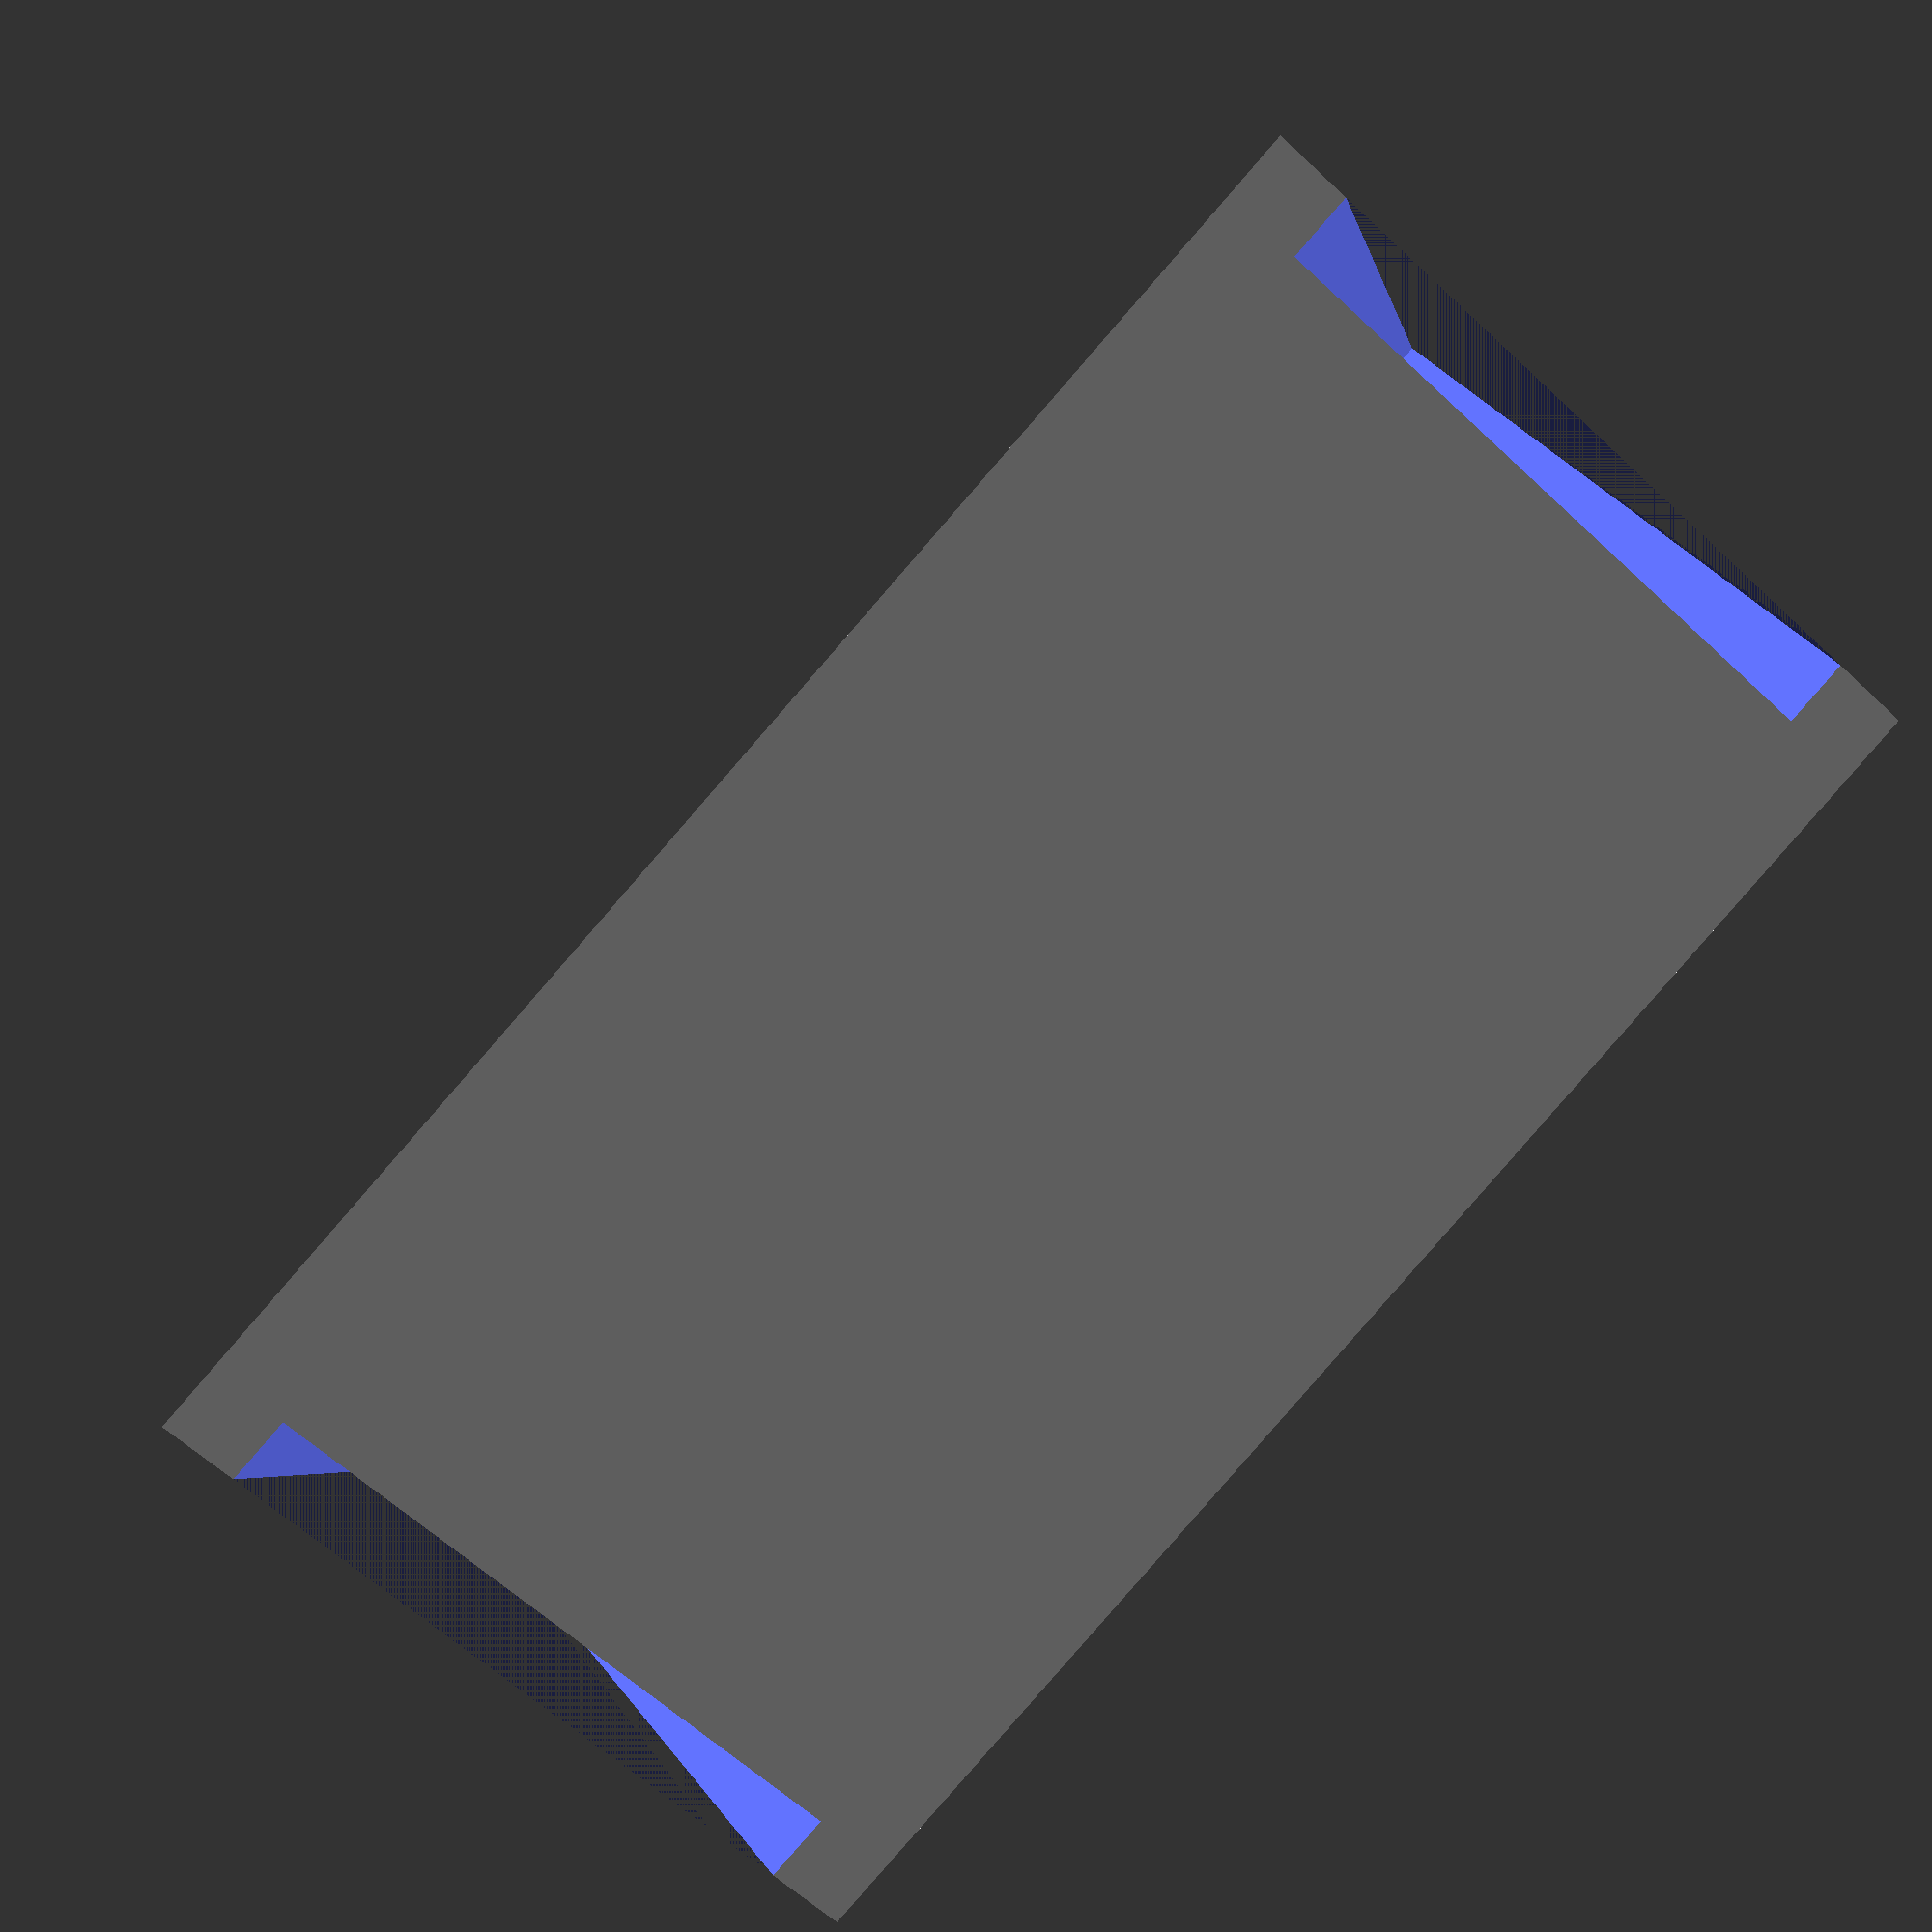
<openscad>
/*
    We divide the house into four components: the foundation, the lower walls,
    the upper walls, and the roof.
    
    The foundation is a flat layer that serves to define the building's
    footprint, and acts as a testament that the building once stood at all.
    
    The lower walls are the base for the upper walls, and are meant to be
    thicker and hardier. Stone to support the wood.

    The upper walls are moderately thinner than the lower walls, and are
    supposed to be stone, timber, or brick covered in plaster.
*/
/*
    To help keep things consistent, we'll define a set of constants and re-use
    them throughout.
    
    Here are some constants that AREN'T defined:
        - The "open" ends of the house's roof is always on the x-axis (so,
          looking up and down the y-axis, you see no gap)
        - The door is always centered on the X-axis, and sits ON the X-axis
          itself (the y-intercept, if you will)
*/
// What are the lengths of our foundation, per axis?
Y_FOUNDATION_LEN = 5;
X_FOUNDATION_LEN = 10;

// How tall is our foundation?
FOUNDATION_HEIGHT = .1;

// How thick are the lower walls?
LOWER_WALL_THICKNESS = .5;

// How tall are the lower walls? Keep in mind that this will be placed on TOP of
// the foundation
LOWER_WALL_HEIGHT = 1;

// How thick are the upper walls? This thickness will be centered around the
// lower walls, so that half of the thickness is on either half of the
// lower walls
UPPER_WALL_THICKNESS = .5;

// How tall are the upper walls? These walls will be placed on top of the lower
// walls; this height value is just the measure of the height of the components.
UPPER_WALL_HEIGHT = 2;

// The roof is distinctively peaked - what is the height of that peak? Keep in
// mind, this is just a measure of the roof component's height. This will be
// placed on top of the foundation and BOTH sets of walls!
ROOF_PEAK_HEIGHT = 5;

// The roof kinda peaks out on either side of the x and y axes. How far does it
// peak out from? The final roof will be the foundation size PLUS these values,
// where the overhang is doubled.
ROOF_X_OVERHANG = .5;
ROOF_Y_OVERHANG = .5;

// To create a "Divot" either side of the roof's x length, we create
// triangular prisms on either end and 'sink' them, cutting them out from the
// greater triangle. How much do we sink the divot?
ROOF_DIVOT_OFFSET = 1;

// How wide is the door?
DOOR_WIDTH = 2;

// How tall is the door? Remember, the door sits atop the foundation!
DOOR_HEIGHT = 2;

// How tall is each window?
WINDOW_HEIGHT = 1.5;
// How wide is each window?
WINDOW_WIDTH = 1;
// How high up are the windows set from the lower wall?
WINDOW_OFFSET = .25;

assert(UPPER_WALL_THICKNESS <= LOWER_WALL_THICKNESS, "Thickness of the upper walls must be less than or equal the thickness of the lower walls!");

module right_triangular_prism(x_len, y_len, h){
    polyhedron(
        points=[
            [0,0,0], 
            [x_len,0,0],
            [x_len,y_len,0],
            [0,y_len,0], 
            [0,y_len,h],
            [x_len,y_len,h]
        ],
        faces=[
            [0,1,2,3],
            [5,4,3,2],
            [0,4,5,1],
            [0,3,4],
            [5,2,1]
        ]
    );
}
//

module isosceles_triangular_prism(x_len, y_len, height){
    polyhedron(
        points=[
            [    0,     0,      0], 
            [x_len,     0,      0],
            [x_len, y_len,      0],
            [    0, y_len,      0], 
            [    0, y_len / 2, height],
            [x_len, y_len / 2, height]
        ],
        faces=[
            [0,1,2,3],
            [5,4,3,2],
            [0,4,5,1],
            [0,3,4],
            [5,2,1]
        ]
    );
}
//

// Create the foundation, which is really just a blank square
module foundation(){
    cube( [X_FOUNDATION_LEN, Y_FOUNDATION_LEN, FOUNDATION_HEIGHT] );
}
//

// The door isn't a door so much as an empty space carved into the walls. To
// carve out the door, we need a block to carve with - this is that block.
module door_spacing_block(){
    centering_translation = [
        (X_FOUNDATION_LEN / 2) - (DOOR_WIDTH / 2), 
        -LOWER_WALL_THICKNESS / 2,
        FOUNDATION_HEIGHT
    ]; 
    
    translate(centering_translation)
    cube( [DOOR_WIDTH, LOWER_WALL_THICKNESS * 2, DOOR_HEIGHT] );
}
//

module window_carving_block(){
    translate([0, 0, FOUNDATION_HEIGHT + LOWER_WALL_HEIGHT + WINDOW_OFFSET])
    cube( [WINDOW_WIDTH, UPPER_WALL_THICKNESS * 2, WINDOW_HEIGHT] );
}
//

module window_carving_block_NEGY(){
    translate([1, 0, 0])
    window_carving_block();
    translate([2.25, 0, 0])
    window_carving_block();
    translate([6.75, 0, 0])
    window_carving_block();
    translate([8, 0, 0])
    window_carving_block();
}
//
module window_carving_block_POSY(){
    y_move = Y_FOUNDATION_LEN - UPPER_WALL_THICKNESS;
    x_move = 3.25;

    translate([x_move, y_move, 0])
    window_carving_block();
    translate([x_move + 1.25, y_move, 0])
    window_carving_block();
    translate([x_move + 2.5, y_move, 0])
    window_carving_block();
}
//

module window_carving_block_NEGX(){
    y_move = -1;
    x_move = .75;
    rotate([0, 0, 90])
    union(){
        translate([x_move, y_move, 0])
        window_carving_block();
        translate([x_move + 1.25, y_move, 0])
        window_carving_block();
        translate([x_move + 2.5, y_move, 0])
        window_carving_block();
    };
}
//

module window_carving_block_POSX(){
    y_move = -1;
    x_move = .75;
    
    translate([X_FOUNDATION_LEN - UPPER_WALL_THICKNESS, 0, 0])
    rotate([0, 0, 90])
    union(){
        translate([x_move, y_move, 0])
        window_carving_block();
        translate([x_move + 1.25, y_move, 0])
        window_carving_block();
        translate([x_move + 2.5, y_move, 0])
        window_carving_block();
    };
}
//

// Makes the lower walls, without a door. This is important, since we have to
// carve the space for the door out of something
module lower_walls_doorless(){
    /*
        Consider a rectangle, A, that contains a rectangle, B, such that the
        edges of B are at a constant distance from each other (this might break
        down around the edges, because diagonals, but whatever). We'll call this
        constant distance C. We know that the length of A minus the 
        length of B equals 2 * C (since there's a C of difference on either
        side). This allows us to calculate:
    
        A = 2C + B
        B = A - 2C
        C = (A - B) / 2
    
        In this case, A is our foundation length, and C is the lower wall's
        thickness. The size of the room to carve, then, is B!
    */
    // For our initial carve, A is the Foundation length, and B is the Lower
    // Wall thickness.
    carve_factor_x = X_FOUNDATION_LEN - ( 2 * LOWER_WALL_THICKNESS);
    carve_factor_y = Y_FOUNDATION_LEN - ( 2 * LOWER_WALL_THICKNESS);
    
    // The walls are made by carving out a block from the center of a larger
    // block - how do we move that smaller block?
    carver_translation = [
        LOWER_WALL_THICKNESS, // Move by C
        LOWER_WALL_THICKNESS, // Move by C
        -LOWER_WALL_HEIGHT / 2
    ]; 
    
    translate([0, 0, FOUNDATION_HEIGHT])
    difference(){
        cube( [X_FOUNDATION_LEN, Y_FOUNDATION_LEN, LOWER_WALL_HEIGHT] );
        
        translate(carver_translation)
        cube( [carve_factor_x, carve_factor_y, LOWER_WALL_HEIGHT * 2 ]);
    }
}
//

// Makes the lower walls, without a door. This is important, since we have to
// carve the space for the door out of something
module upper_walls_doorless(){
    
    /*
        Now, with the Upper Wall, things get tricky. The wall must be centered
        on the lower wall. So, we have basically FOUR rectangles now instead of
        just two. We have the two rectangles we had for the lower walls, A and
        B, which are separated by a consistent distance, C. However, there are
        now two rectangles between them, that we'll call Q and R. Q and R are
        a new constant distance apart, D. Q is a consistent Distance from A,   
        which we'll call E, and R is the same with B; this shall the same value
        as E.
        
        In this case, our values are:
        A = FOUNDATION_LEN
        B = ???
        C = LOWER_WALL_THICKNESS
        D = UPPER_WALL_THICKNESS
        E = ???
        
        We know how to calculate C, but how about E? Well, we know that D is 
        centered ON C, and E is the leftover distance on either side - ergo,
        there'll be two of them. So, we know that C is:
        
        C = D + E2
        
        Solving for E, this becomes:
        
        E = (C - D) / 2
        
        Of course, we can't forget that E exists on both sides of EACH TRIANGLE!
        So the size of our first rectangle is (A - 2E). The carving rectangle
        will then be (A - 2(E + D)). To carve out the rectangle considering a
        start at origin, we need to shift the carving rectangle by the width of
        D
    */
    // What's the size of E from that giant stupid explanation we just did
    e_factor = (LOWER_WALL_THICKNESS - UPPER_WALL_THICKNESS) / 2;
    
    // A - 2 * E
    base_size_x = X_FOUNDATION_LEN - (2 * e_factor);
    base_size_y = Y_FOUNDATION_LEN - (2 * e_factor);
    
    // A - 2 * (E + D)
    carve_size_x = X_FOUNDATION_LEN - 2 * (e_factor + UPPER_WALL_THICKNESS);
    carve_size_y = Y_FOUNDATION_LEN - 2 * (e_factor + UPPER_WALL_THICKNESS);
    
    carve_shift= [
        UPPER_WALL_THICKNESS, // D
        UPPER_WALL_THICKNESS, // D
        -.1
    ];
    
    translate([e_factor, e_factor, FOUNDATION_HEIGHT + LOWER_WALL_HEIGHT])
    difference(){
        cube( [base_size_x, base_size_y, UPPER_WALL_HEIGHT] );
        
        translate(carve_shift)
        cube( [carve_size_x, carve_size_y, UPPER_WALL_HEIGHT + .2 ])
        ;
    }
}
//

module lower_walls(){   
    difference(){
        lower_walls_doorless();
        door_spacing_block();
    }
}
//

module upper_walls(){   
    difference(){
        upper_walls_doorless();
        door_spacing_block();
    }
}
//

module roof(){
    
    ROOF_BASE_HEIGHT = UPPER_WALL_HEIGHT + LOWER_WALL_HEIGHT + FOUNDATION_HEIGHT;
    
    difference(){
        difference() {
            translate([
                -ROOF_X_OVERHANG, 
                -ROOF_Y_OVERHANG, 
                ROOF_BASE_HEIGHT
            ])
            isosceles_triangular_prism(
                X_FOUNDATION_LEN + (ROOF_X_OVERHANG * 2), 
                Y_FOUNDATION_LEN + (ROOF_Y_OVERHANG * 2), 
                ROOF_PEAK_HEIGHT
            );
            
            translate([
                X_FOUNDATION_LEN,
                -ROOF_Y_OVERHANG,
                ROOF_BASE_HEIGHT - ROOF_DIVOT_OFFSET
            ])
            isosceles_triangular_prism(
                ROOF_X_OVERHANG, 
                Y_FOUNDATION_LEN + (ROOF_Y_OVERHANG * 2), 
                ROOF_PEAK_HEIGHT
            );
        };
        translate([
            -ROOF_X_OVERHANG,
            -ROOF_Y_OVERHANG,
            ROOF_BASE_HEIGHT - ROOF_DIVOT_OFFSET
        ])
        isosceles_triangular_prism(
            ROOF_X_OVERHANG, 
            Y_FOUNDATION_LEN + (ROOF_Y_OVERHANG * 2), 
            ROOF_PEAK_HEIGHT
        );
    };
}
//

// Upper walls, style01: No windows
module upper_walls_style(){   
    difference(){
        upper_walls_doorless();
        door_spacing_block();
        
        // Windows
        window_carving_block_NEGY();
        window_carving_block_POSY();
        window_carving_block_NEGX();
        window_carving_block_POSX();
    }
}
//

//color("#0B2545")
//lower_walls();
//color("#134074")
//upper_walls_style();
//color("#EEF4ED")
//foundation();
//color("#13315C")
roof();

</openscad>
<views>
elev=344.2 azim=47.7 roll=167.2 proj=p view=solid
</views>
